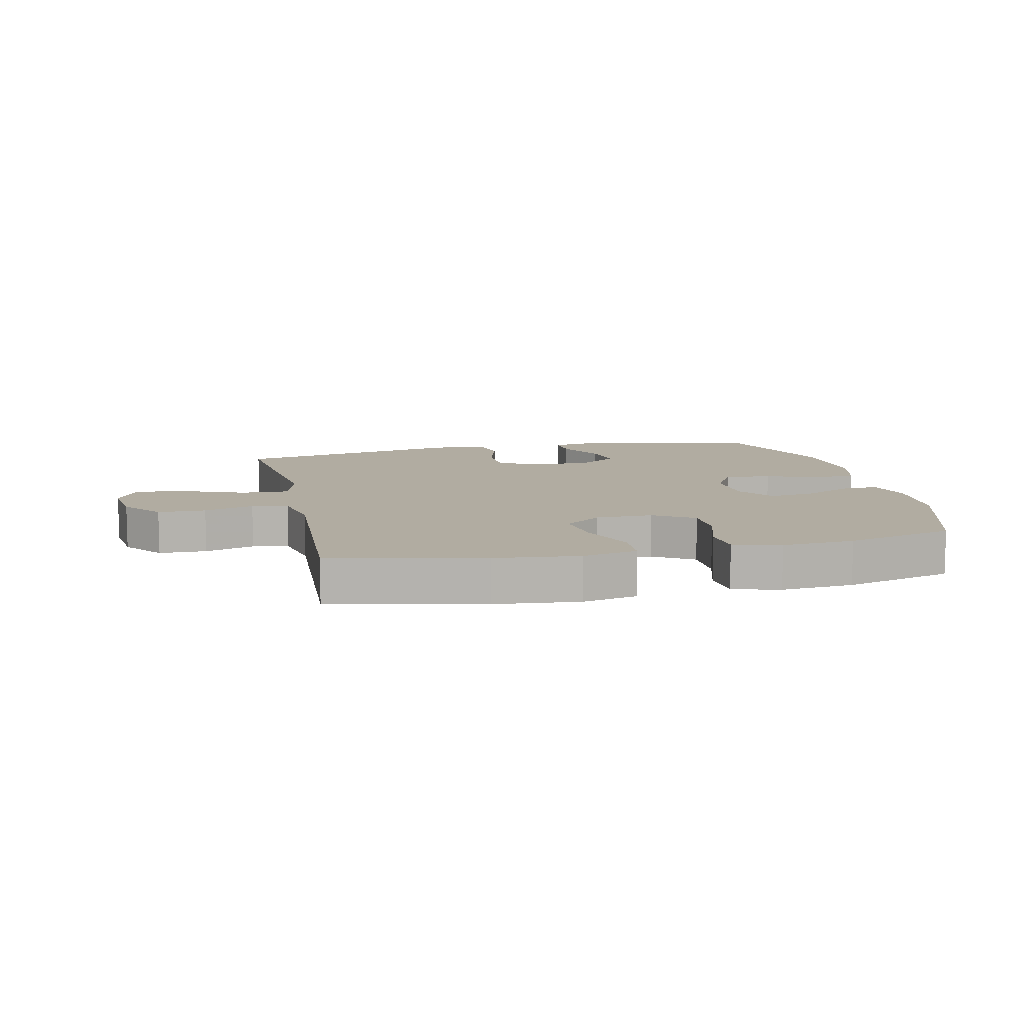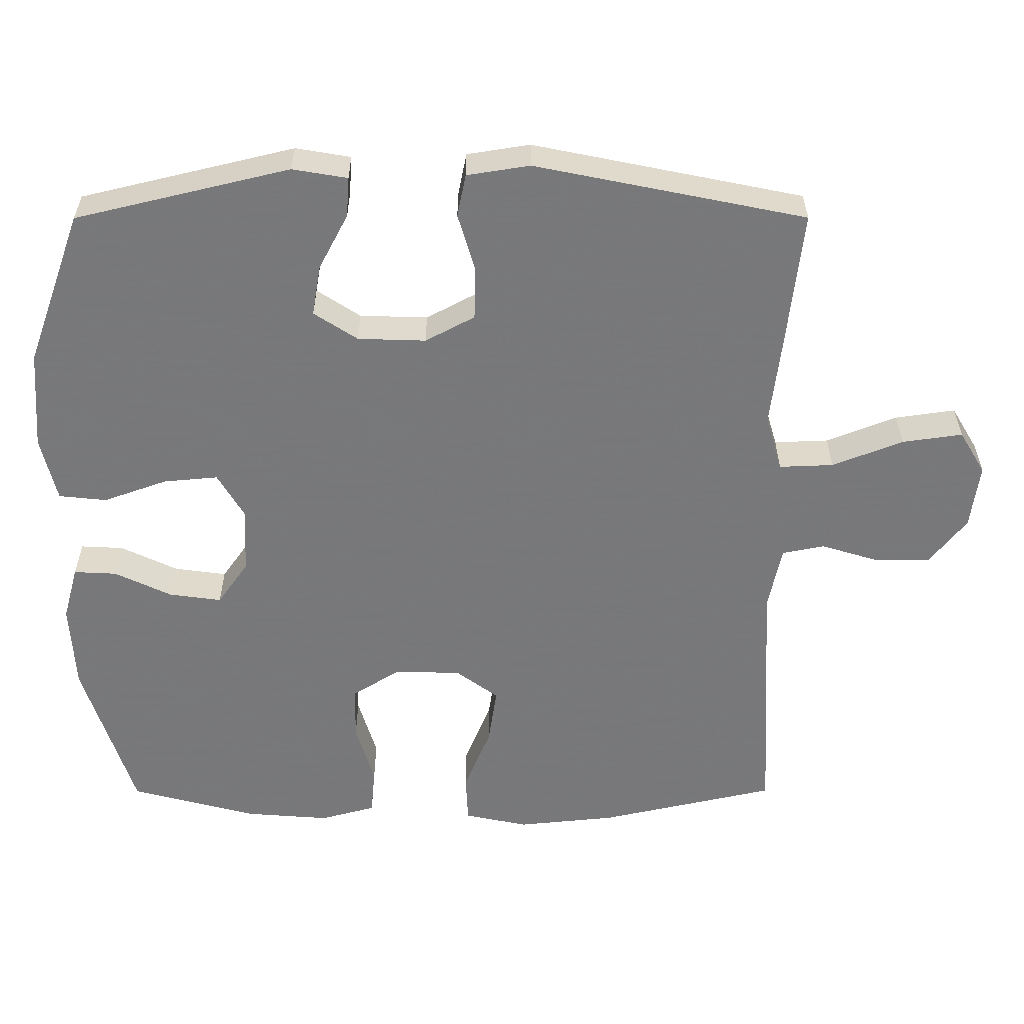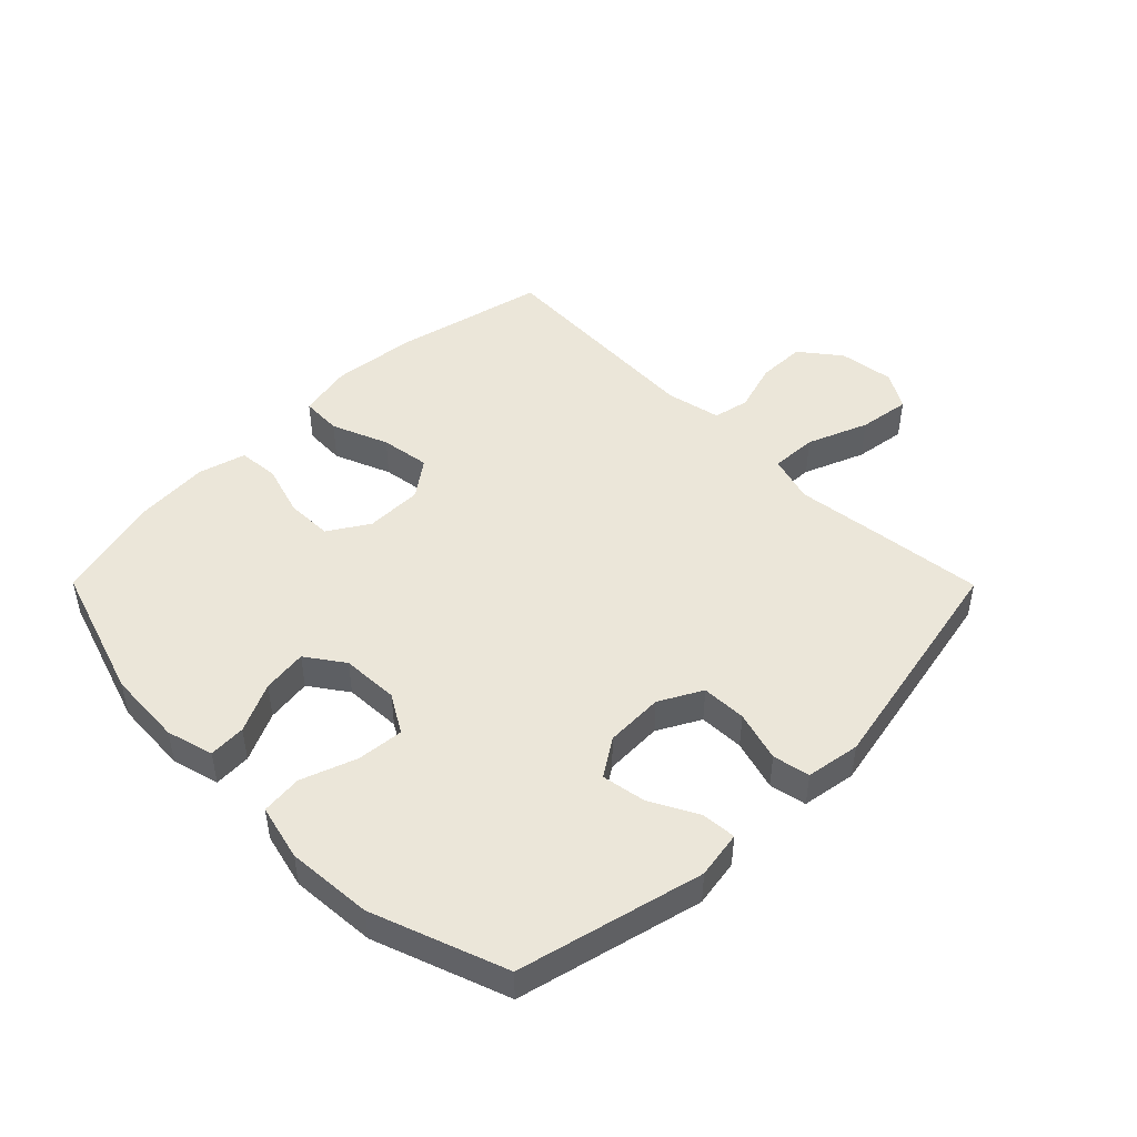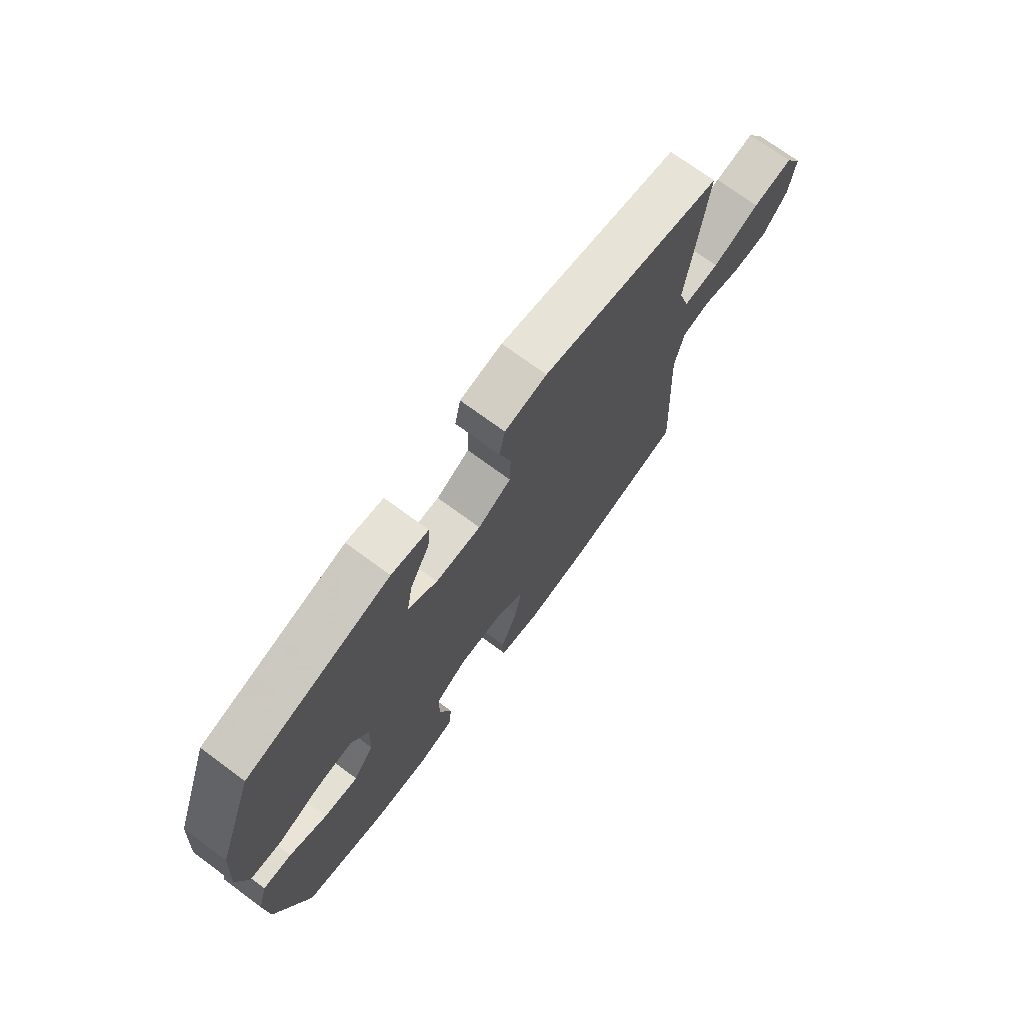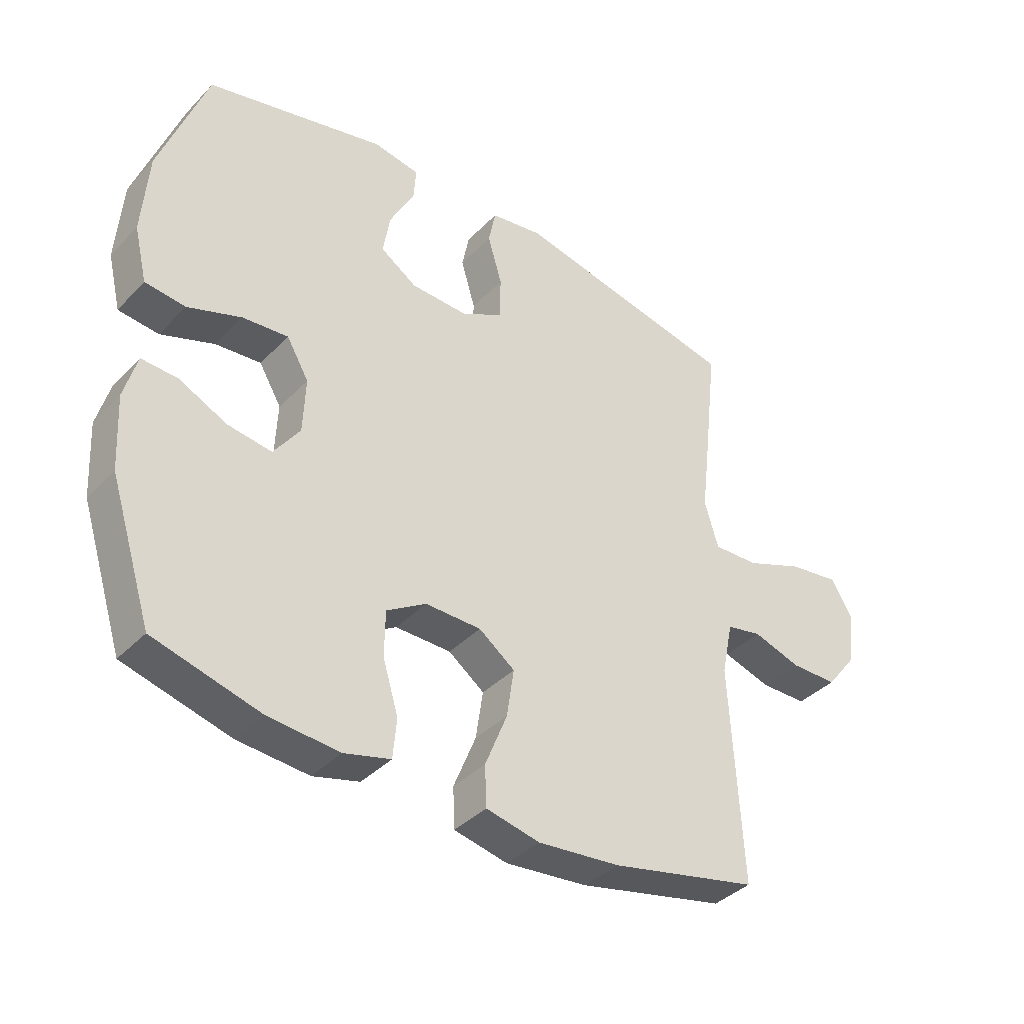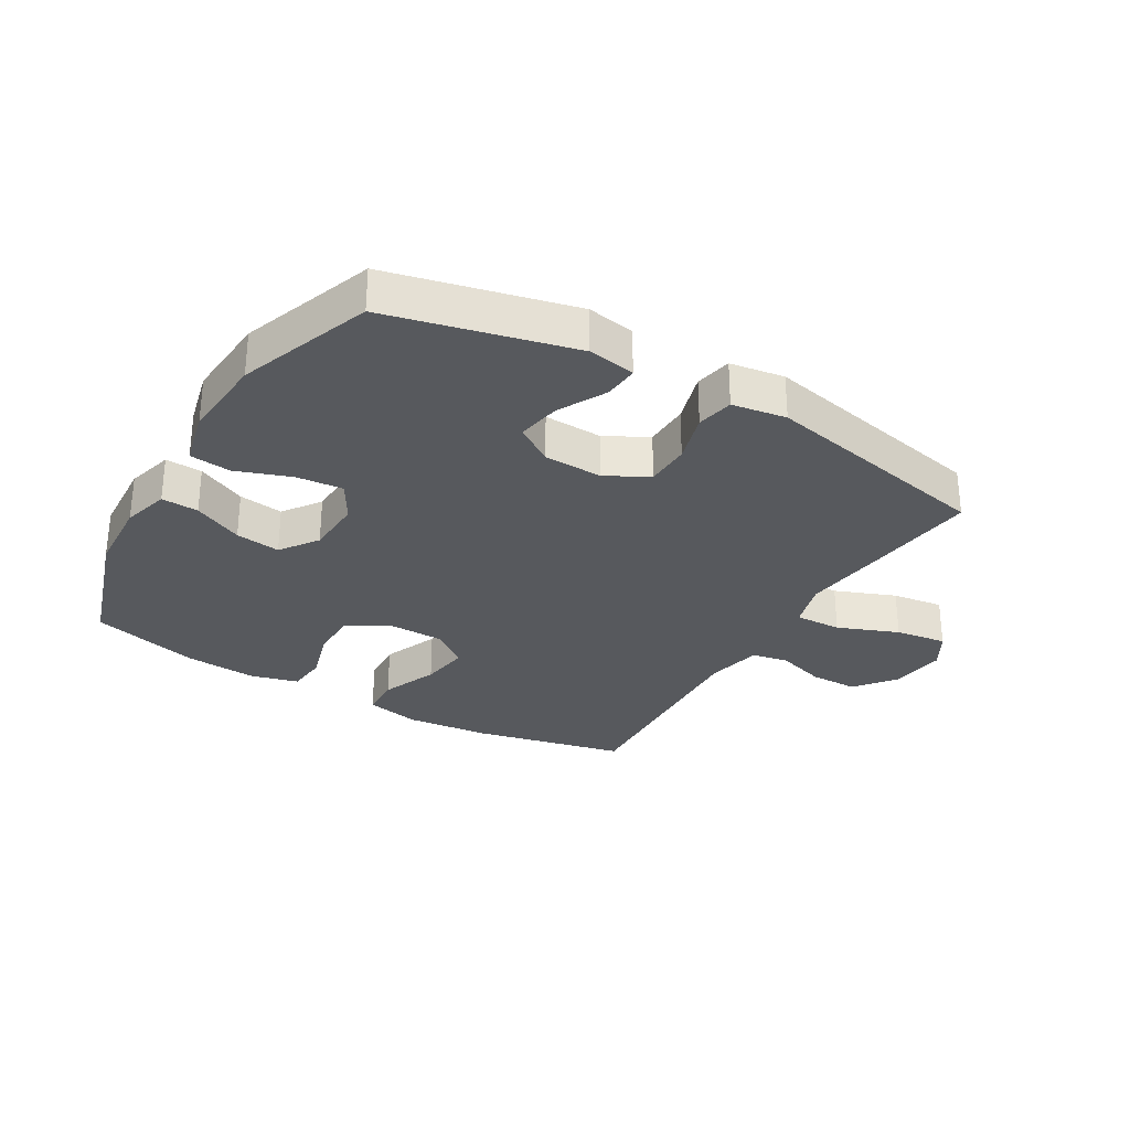
<metadata>
{"format":"obj","ext":"obj","renderer":"f3d","projection":"perspective","resolution":1024,"background":"white","views":[{"elev":10.2,"azim":167.5,"up":"+Y"},{"elev":32.4,"azim":-0.1,"up":"+Z"},{"elev":47.2,"azim":-44.8,"up":"+Y"},{"elev":72.5,"azim":-53.6,"up":"+Z"},{"elev":-38.4,"azim":-38.3,"up":"+Z"},{"elev":-29.7,"azim":-30.6,"up":"+Y"}]}
</metadata>
<code>
v 0.5 0.07 -0.5
v 0.252 0.07 -0.556
v 0.115 0.07 -0.57
v 0.026 0.07 -0.551
v 0.023 0.07 -0.484
v 0.06 0.07 -0.392
v 0.072 0.07 -0.311
v 0.012 0.07 -0.267
v -0.081 0.07 -0.266
v -0.147 0.07 -0.307
v -0.148 0.07 -0.383
v -0.122 0.07 -0.469
v -0.128 0.07 -0.535
v -0.205 0.07 -0.556
v -0.323 0.07 -0.547
v -0.5 0.07 -0.5
v -0.571 0.07 -0.279
v -0.578 0.07 -0.156
v -0.557 0.07 -0.08
v -0.497 0.07 -0.083
v -0.417 0.07 -0.121
v -0.344 0.07 -0.131
v -0.301 0.07 -0.07
v -0.297 0.07 0.023
v -0.334 0.07 0.086
v -0.41 0.07 0.079
v -0.499 0.07 0.047
v -0.566 0.07 0.054
v -0.588 0.07 0.145
v -0.578 0.07 0.284
v -0.5 0.07 0.5
v -0.201 0.07 0.572
v -0.124 0.07 0.559
v -0.128 0.07 0.503
v -0.169 0.07 0.425
v -0.181 0.07 0.354
v -0.12 0.07 0.314
v -0.025 0.07 0.311
v 0.044 0.07 0.348
v 0.046 0.07 0.421
v 0.022 0.07 0.503
v 0.034 0.07 0.563
v 0.122 0.07 0.577
v 0.5 0.07 0.5
v 0.478 0.07 0.305
v 0.463 0.07 0.181
v 0.486 0.07 0.103
v 0.562 0.07 0.106
v 0.661 0.07 0.145
v 0.745 0.07 0.157
v 0.781 0.07 0.097
v 0.769 0.07 0.006
v 0.718 0.07 -0.059
v 0.64 0.07 -0.06
v 0.559 0.07 -0.035
v 0.5 0.07 -0.047
v 0.481 0.07 -0.137
v 0.5 0 -0.5
v 0.252 0 -0.556
v 0.115 0 -0.57
v 0.026 0 -0.551
v 0.023 0 -0.484
v 0.06 0 -0.392
v 0.072 0 -0.311
v 0.012 0 -0.267
v -0.081 0 -0.266
v -0.147 0 -0.307
v -0.148 0 -0.383
v -0.122 0 -0.469
v -0.128 0 -0.535
v -0.205 0 -0.556
v -0.323 0 -0.547
v -0.5 0 -0.5
v -0.571 0 -0.279
v -0.578 0 -0.156
v -0.557 0 -0.08
v -0.497 0 -0.083
v -0.417 0 -0.121
v -0.344 0 -0.131
v -0.301 0 -0.07
v -0.297 0 0.023
v -0.334 0 0.086
v -0.41 0 0.079
v -0.499 0 0.047
v -0.566 0 0.054
v -0.588 0 0.145
v -0.578 0 0.284
v -0.5 0 0.5
v -0.201 0 0.572
v -0.124 0 0.559
v -0.128 0 0.503
v -0.169 0 0.425
v -0.181 0 0.354
v -0.12 0 0.314
v -0.025 0 0.311
v 0.044 0 0.348
v 0.046 0 0.421
v 0.022 0 0.503
v 0.034 0 0.563
v 0.122 0 0.577
v 0.5 0 0.5
v 0.478 0 0.305
v 0.463 0 0.181
v 0.486 0 0.103
v 0.562 0 0.106
v 0.661 0 0.145
v 0.745 0 0.157
v 0.781 0 0.097
v 0.769 0 0.006
v 0.718 0 -0.059
v 0.64 0 -0.06
v 0.559 0 -0.035
v 0.5 0 -0.047
v 0.481 0 -0.137
f 53 54 55
f 52 53 55
f 51 52 55
f 50 51 55
f 49 50 55
f 48 49 55
f 47 48 55 56
f 46 47 56 57
f 44 45 46
f 43 44 46
f 42 43 46
f 41 42 46
f 40 41 46
f 1 2 3
f 57 1 3
f 46 57 3
f 40 46 3
f 39 40 3
f 33 34 35
f 32 33 35
f 31 32 35
f 30 31 35
f 29 30 35
f 28 29 35
f 27 28 35
f 26 27 35
f 25 26 35 36
f 24 25 36 37
f 19 20 21
f 18 19 21
f 17 18 21
f 16 17 21
f 15 16 21
f 14 15 21
f 13 14 21
f 12 13 21
f 11 12 21
f 10 11 21 22
f 9 10 22 23
f 3 4 5 6
f 3 6 7
f 38 39 3 7
f 24 37 38
f 23 24 38
f 9 23 38
f 8 9 38
f 7 8 38
f 112 111 110
f 112 110 109
f 112 109 108
f 112 108 107
f 112 107 106
f 112 106 105
f 113 112 105 104
f 114 113 104 103
f 103 102 101
f 103 101 100
f 103 100 99
f 103 99 98
f 103 98 97
f 60 59 58
f 60 58 114
f 60 114 103
f 60 103 97
f 60 97 96
f 92 91 90
f 92 90 89
f 92 89 88
f 92 88 87
f 92 87 86
f 92 86 85
f 92 85 84
f 92 84 83
f 93 92 83 82
f 94 93 82 81
f 78 77 76
f 78 76 75
f 78 75 74
f 78 74 73
f 78 73 72
f 78 72 71
f 78 71 70
f 78 70 69
f 78 69 68
f 79 78 68 67
f 80 79 67 66
f 63 62 61 60
f 64 63 60
f 64 60 96 95
f 95 94 81
f 95 81 80
f 95 80 66
f 95 66 65
f 95 65 64
f 1 58 59 2
f 2 59 60 3
f 3 60 61 4
f 4 61 62 5
f 5 62 63 6
f 6 63 64 7
f 7 64 65 8
f 8 65 66 9
f 9 66 67 10
f 10 67 68 11
f 11 68 69 12
f 12 69 70 13
f 13 70 71 14
f 14 71 72 15
f 15 72 73 16
f 16 73 74 17
f 17 74 75 18
f 18 75 76 19
f 19 76 77 20
f 20 77 78 21
f 21 78 79 22
f 22 79 80 23
f 23 80 81 24
f 24 81 82 25
f 25 82 83 26
f 26 83 84 27
f 27 84 85 28
f 28 85 86 29
f 29 86 87 30
f 30 87 88 31
f 31 88 89 32
f 32 89 90 33
f 33 90 91 34
f 34 91 92 35
f 35 92 93 36
f 36 93 94 37
f 37 94 95 38
f 38 95 96 39
f 39 96 97 40
f 40 97 98 41
f 41 98 99 42
f 42 99 100 43
f 43 100 101 44
f 44 101 102 45
f 45 102 103 46
f 46 103 104 47
f 47 104 105 48
f 48 105 106 49
f 49 106 107 50
f 50 107 108 51
f 51 108 109 52
f 52 109 110 53
f 53 110 111 54
f 54 111 112 55
f 55 112 113 56
f 56 113 114 57
f 57 114 58 1

</code>
